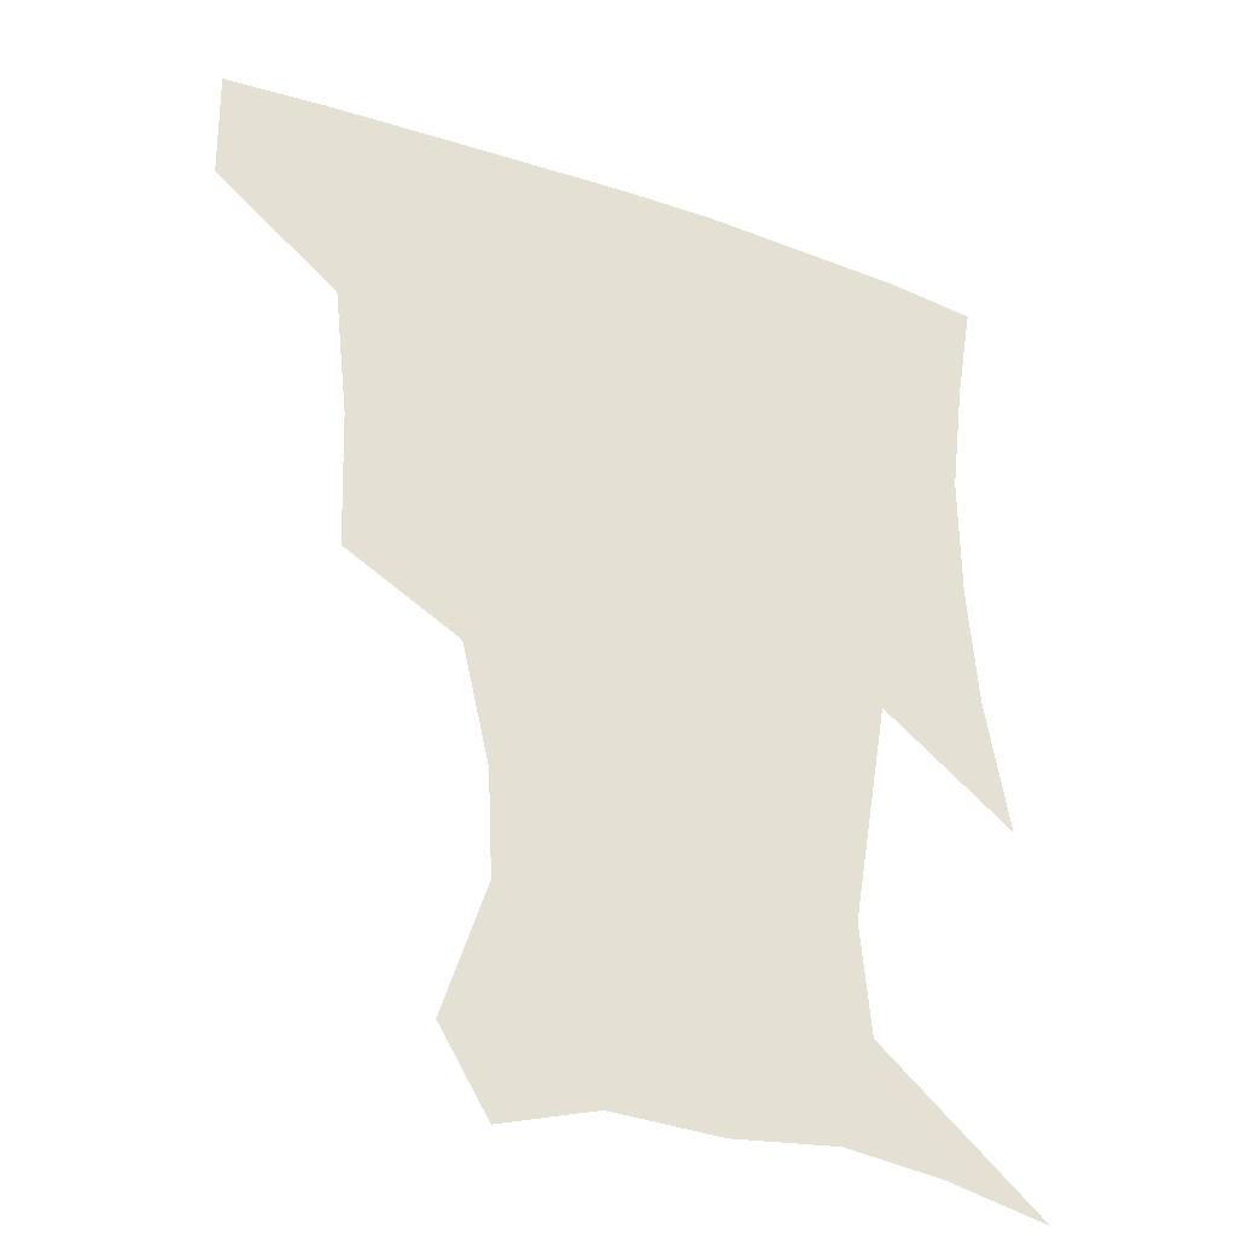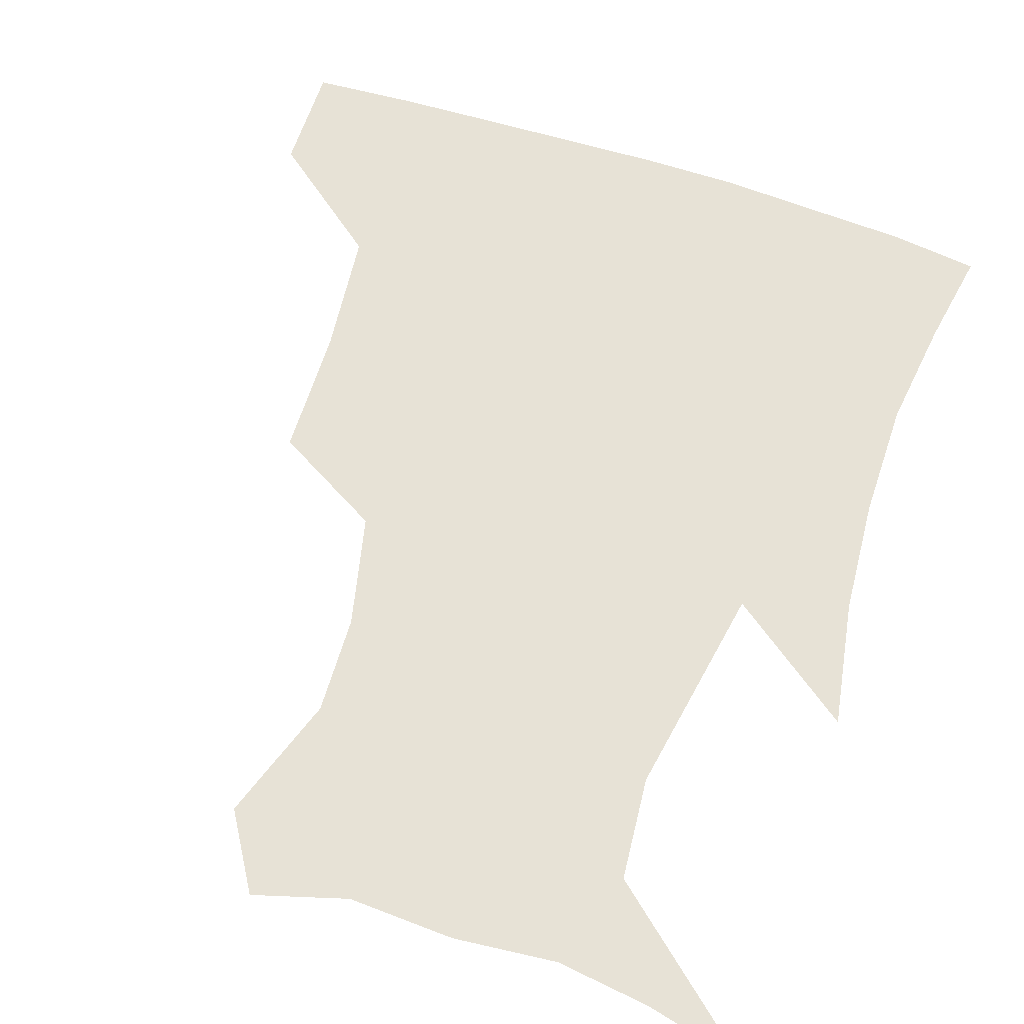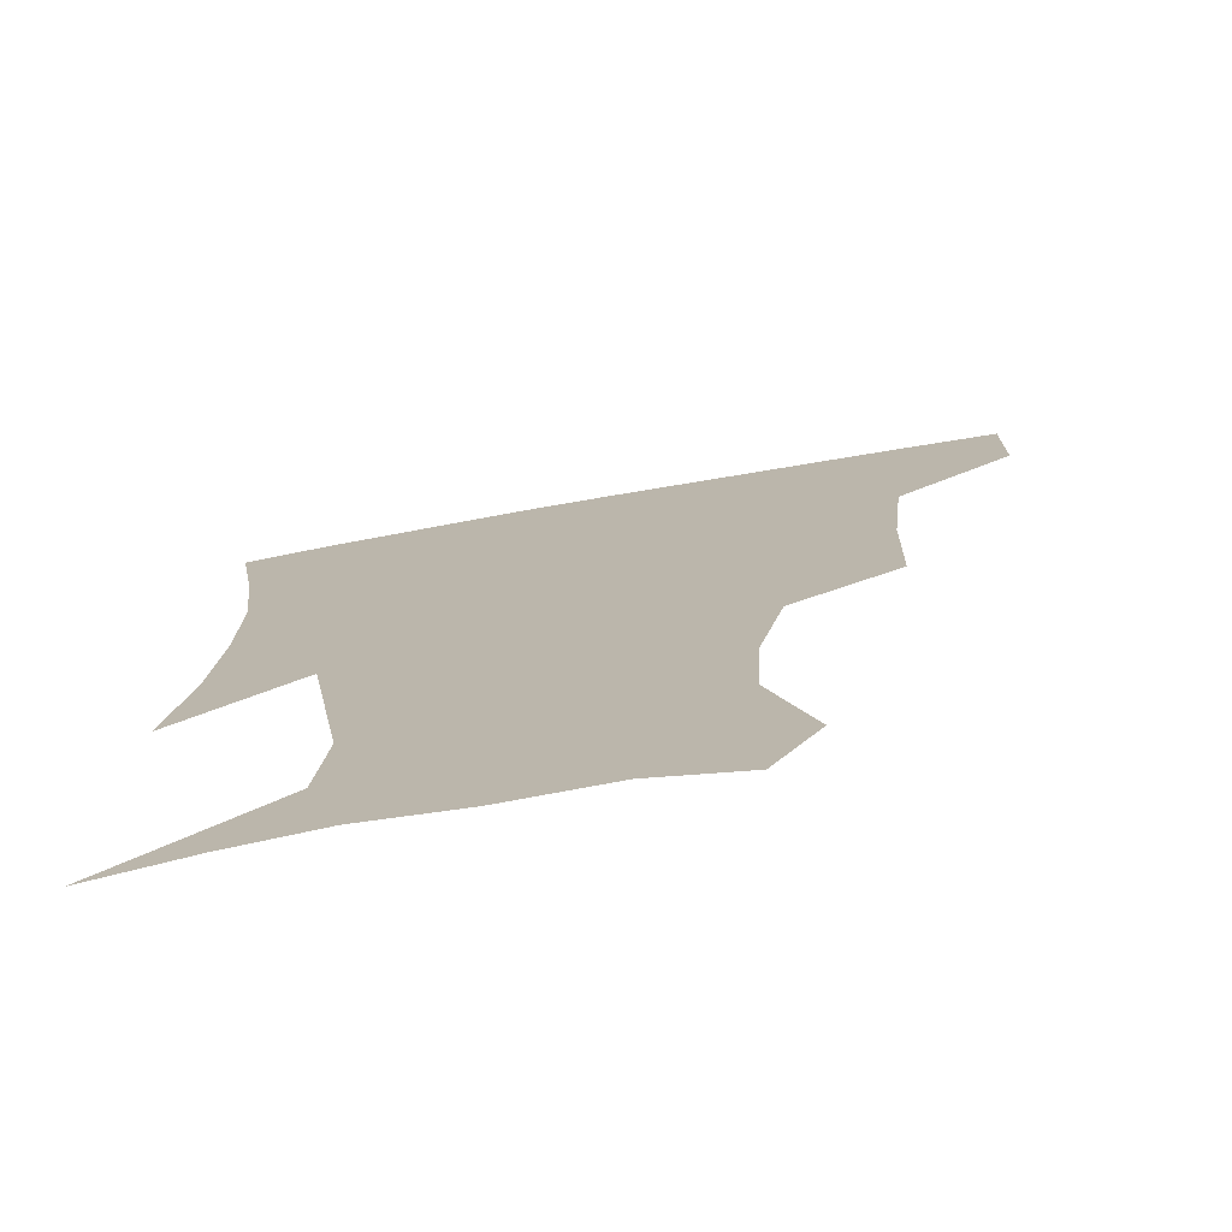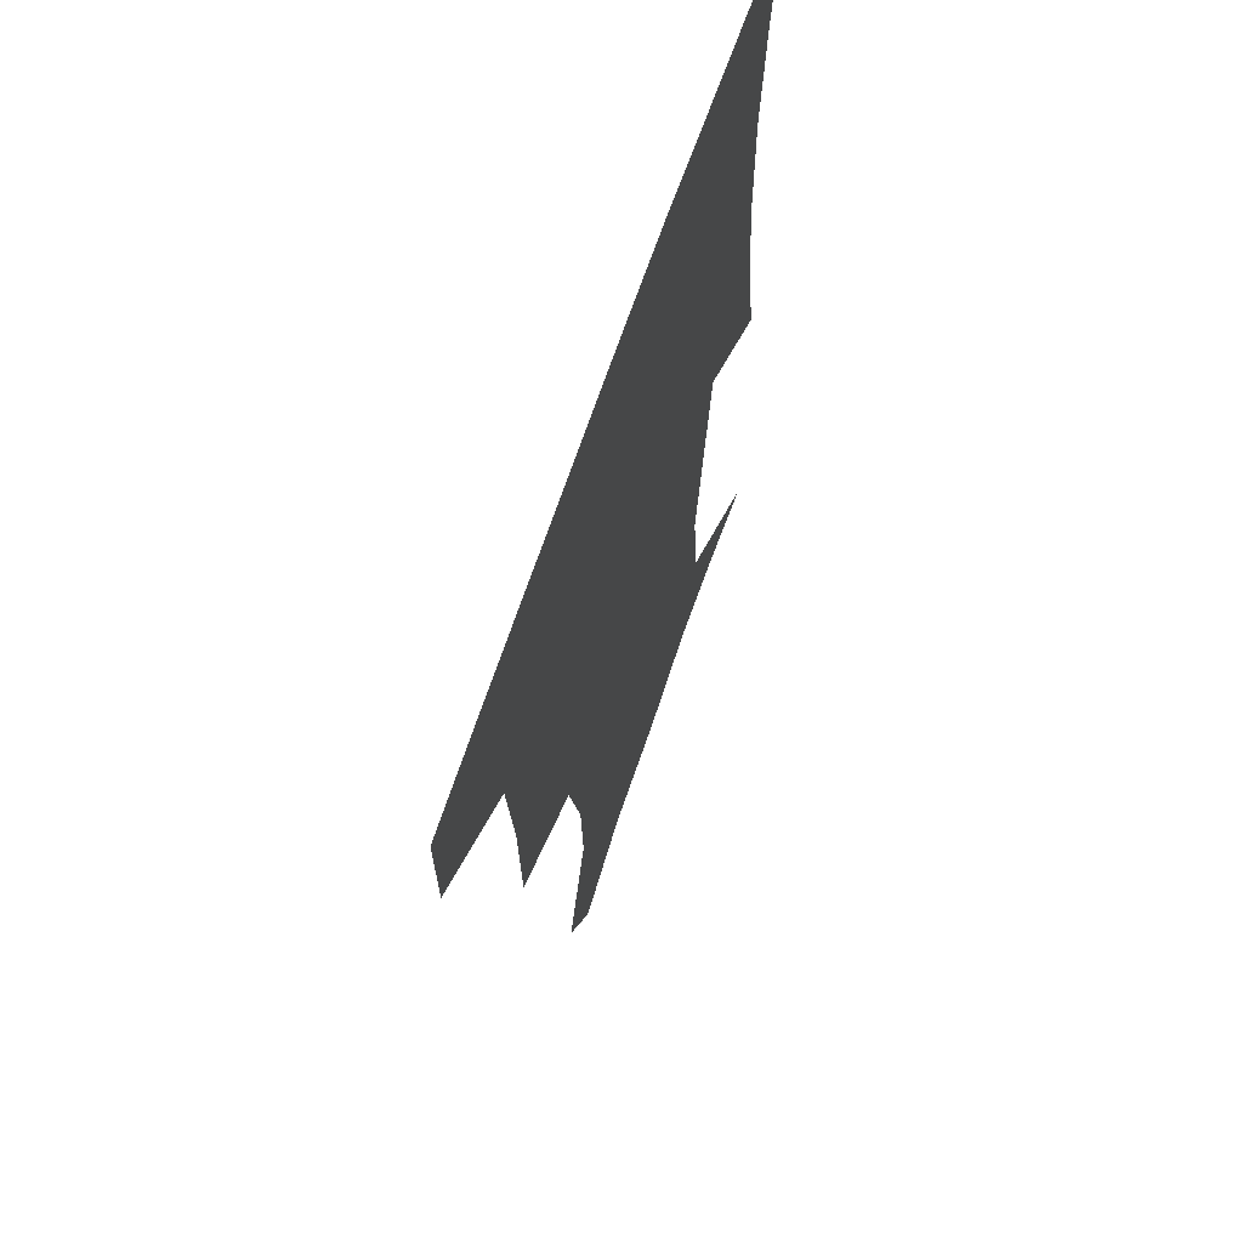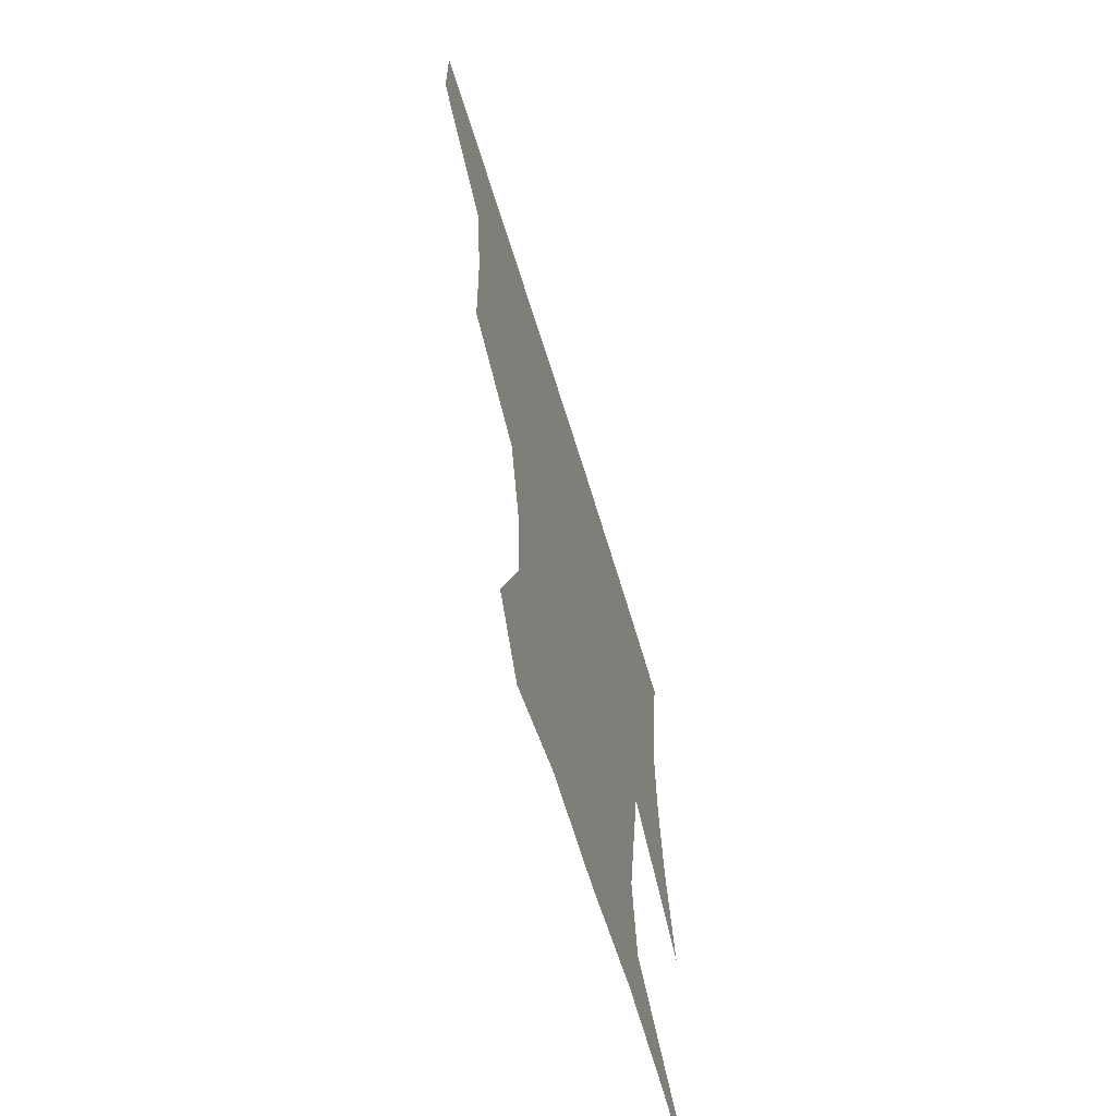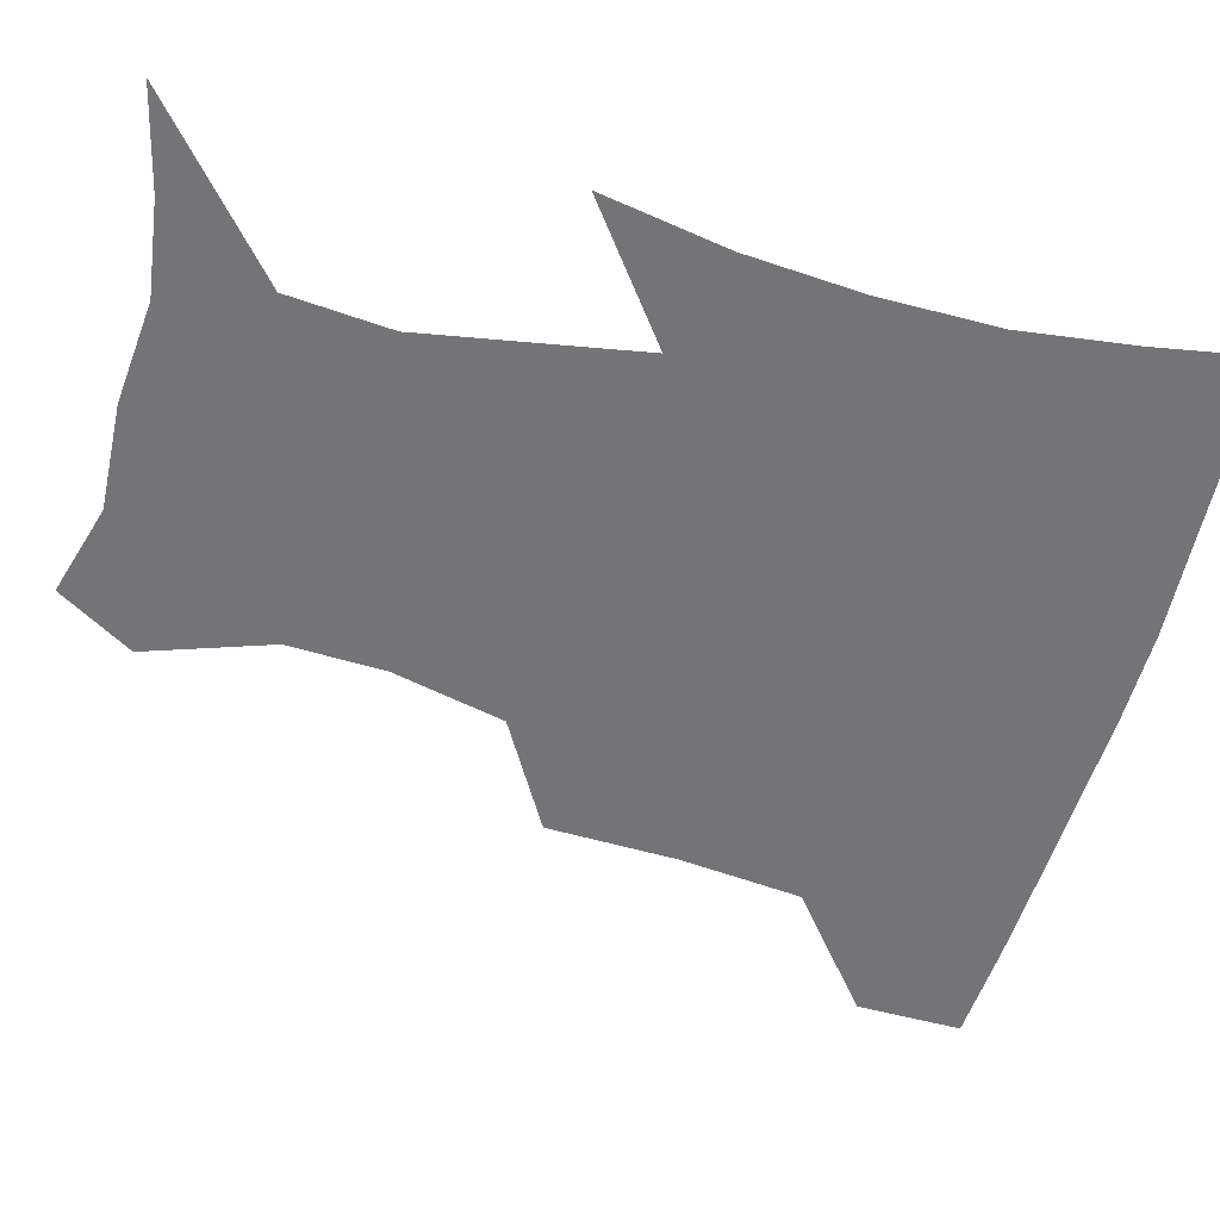
<metadata>
{"format":"obj","ext":"obj","renderer":"f3d","projection":"perspective","resolution":1024,"background":"white","views":[{"elev":-32.1,"azim":-25.6,"up":"+Y"},{"elev":62.9,"azim":18.9,"up":"+Z"},{"elev":-75.0,"azim":-170.1,"up":"+Y"},{"elev":65.4,"azim":-71.6,"up":"+Y"},{"elev":-66.7,"azim":-72.9,"up":"+Y"},{"elev":-56.3,"azim":75.1,"up":"+Z"}]}
</metadata>
<code>
v 452.9 386.6 0
v 452.3 418.9 0
v 494.2 280.5 0
v 492.8 320.5 0
v 488.7 358.5 0
v 485.5 390.7 0
v 483.1 421 0
v 524.1 159 0
v 536.8 197.3 0
v 535.4 227.4 0
v 527.4 261.7 0
v 522.1 298.6 0
v 520 333.8 0
v 517.3 364 0
v 514.8 392.8 0
v 513.1 422.1 0
v 538.4 135.9 0
v 554.3 179.9 0
v 556.5 209.1 0
v 554.9 244.3 0
v 550.3 274.2 0
v 548.8 309.5 0
v 547.3 339.6 0
v 546.3 367.6 0
v 544.3 394.5 0
v 542.5 423.2 0
v 566.6 144.2 0
v 576.3 184.6 0
v 578.2 217 0
v 576.6 247.7 0
v 574.4 278.3 0
v 573.7 312.6 0
v 573.6 341 0
v 573.8 369 0
v 573.5 395.3 0
v 571.4 424.1 0
v 598.9 142.8 0
v 597.8 184.3 0
v 599.3 216.4 0
v 598.9 251.4 0
v 599.2 284.9 0
v 598.9 314.2 0
v 599.8 342.7 0
v 600.8 369.8 0
v 601.6 395.5 0
v 600.2 424.2 0
v 630 146 0
v 620.1 178.5 0
v 618.8 217.2 0
v 621.6 247.1 0
v 624.4 278.6 0
v 623.4 310 0
v 624 343 0
v 626.7 368.4 0
v 629.1 395.4 0
v 630.8 422.5 0
v 658.4 142.3 0
v 640.4 176 0
v 637.4 207.5 0
v 642.2 235.5 0
v 648.4 272.6 0
v 647.1 306 0
v 648.3 336.4 0
v 652.1 364.1 0
v 655.7 393.9 0
v 659.3 421 0
v 688.1 135.3 0
v 687 244 0
v 680.2 282.6 0
v 677.3 317.8 0
v 677.1 354 0
v 681.2 388 0
v 686.2 417.6 0
v 691 451 0
f 5 6 1
f 1 6 2
f 6 7 2
f 11 12 3
f 3 12 4
f 12 13 4
f 4 13 5
f 13 14 5
f 5 14 6
f 14 15 6
f 6 15 7
f 15 16 7
f 17 18 8
f 8 18 9
f 18 19 9
f 9 19 10
f 19 20 10
f 10 20 11
f 20 21 11
f 11 21 12
f 21 22 12
f 12 22 13
f 22 23 13
f 13 23 14
f 23 24 14
f 14 24 15
f 24 25 15
f 15 25 16
f 25 26 16
f 17 27 18
f 27 28 18
f 18 28 19
f 28 29 19
f 19 29 20
f 29 30 20
f 20 30 21
f 30 31 21
f 21 31 22
f 31 32 22
f 22 32 23
f 32 33 23
f 23 33 24
f 33 34 24
f 24 34 25
f 34 35 25
f 25 35 26
f 35 36 26
f 27 37 28
f 37 38 28
f 28 38 29
f 38 39 29
f 29 39 30
f 39 40 30
f 30 40 31
f 40 41 31
f 31 41 32
f 41 42 32
f 32 42 33
f 42 43 33
f 33 43 34
f 43 44 34
f 34 44 35
f 44 45 35
f 35 45 36
f 45 46 36
f 37 47 38
f 47 48 38
f 38 48 39
f 48 49 39
f 39 49 40
f 49 50 40
f 40 50 41
f 50 51 41
f 41 51 42
f 51 52 42
f 42 52 43
f 52 53 43
f 43 53 44
f 53 54 44
f 44 54 45
f 54 55 45
f 45 55 46
f 55 56 46
f 47 57 48
f 57 58 48
f 48 58 49
f 58 59 49
f 49 59 50
f 59 60 50
f 50 60 51
f 60 61 51
f 51 61 52
f 61 62 52
f 52 62 53
f 62 63 53
f 53 63 54
f 63 64 54
f 54 64 55
f 64 65 55
f 55 65 56
f 65 66 56
f 57 67 58
f 61 68 62
f 68 69 62
f 62 69 63
f 69 70 63
f 63 70 64
f 70 71 64
f 64 71 65
f 71 72 65
f 65 72 66
f 72 73 66

</code>
